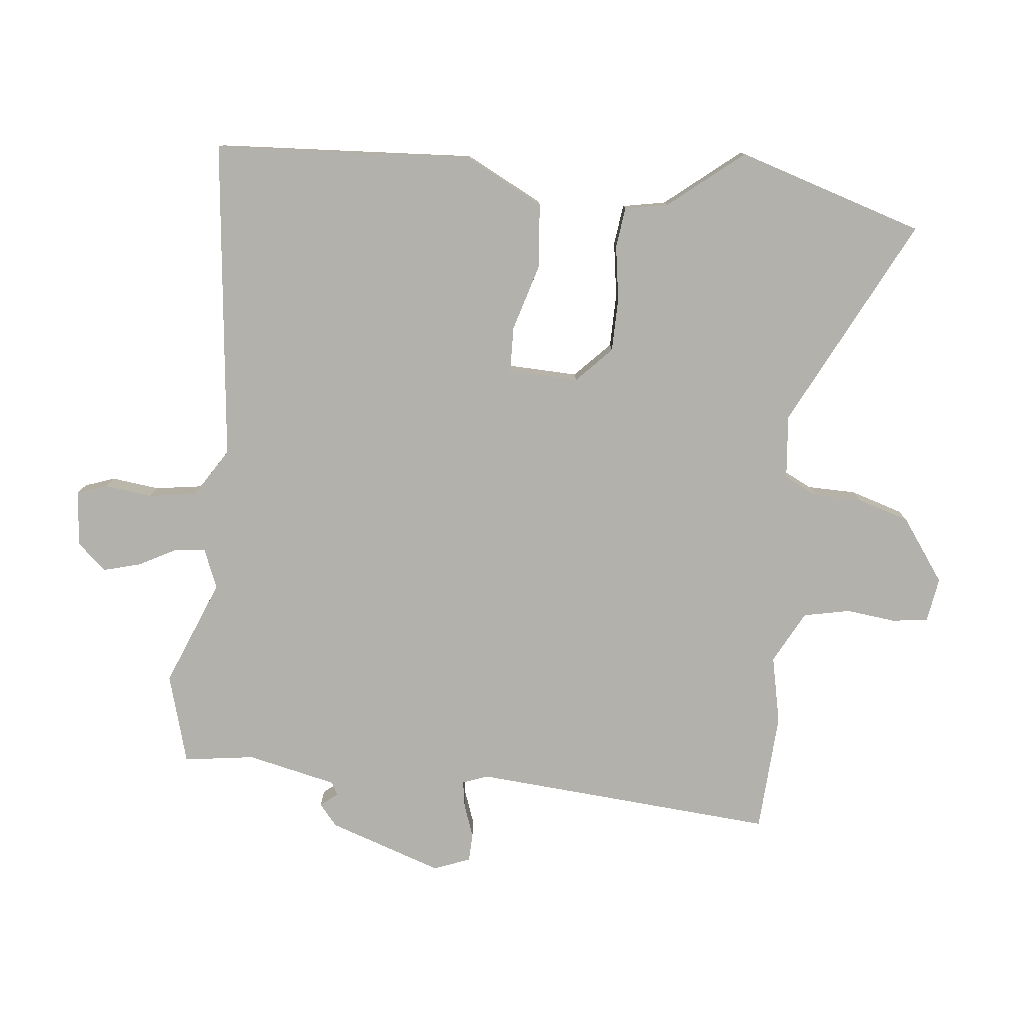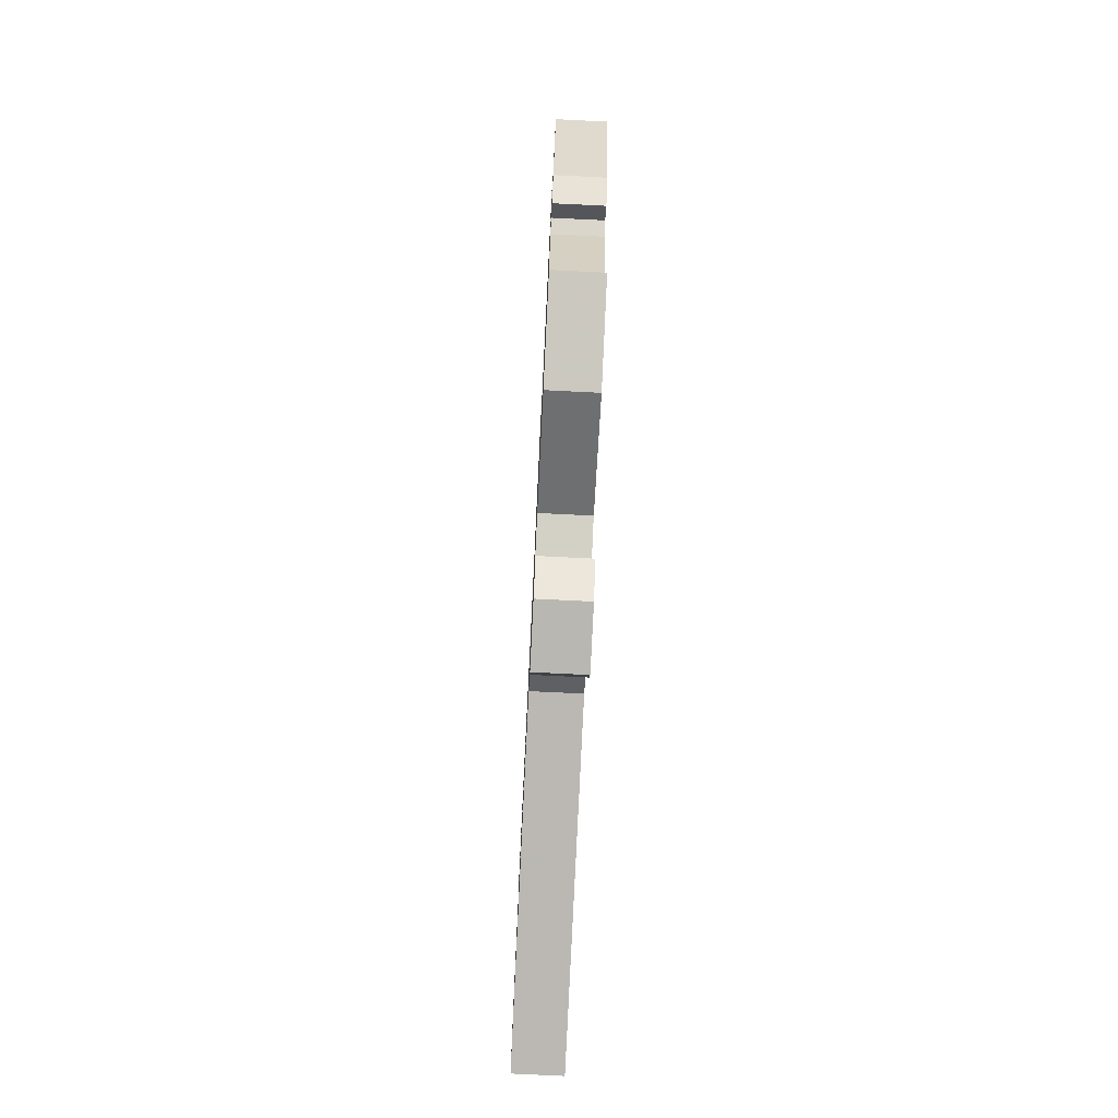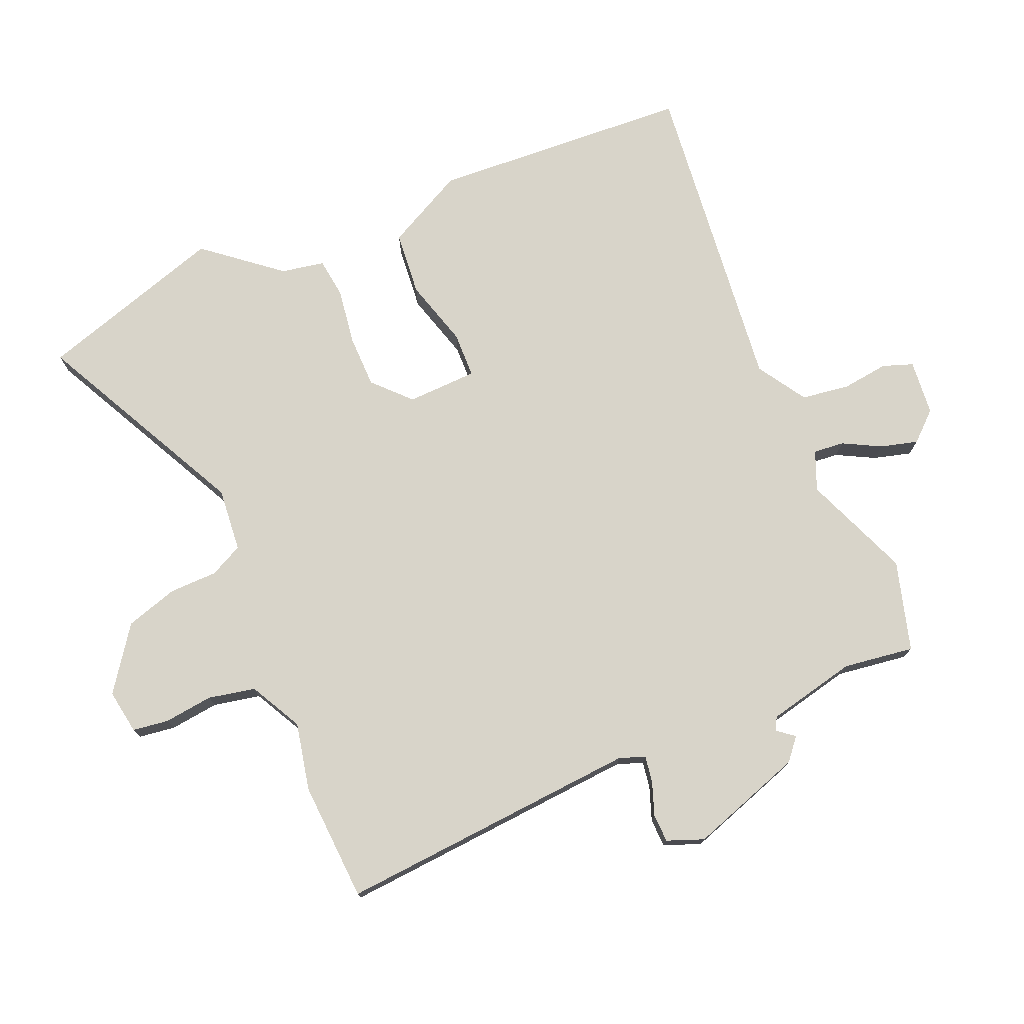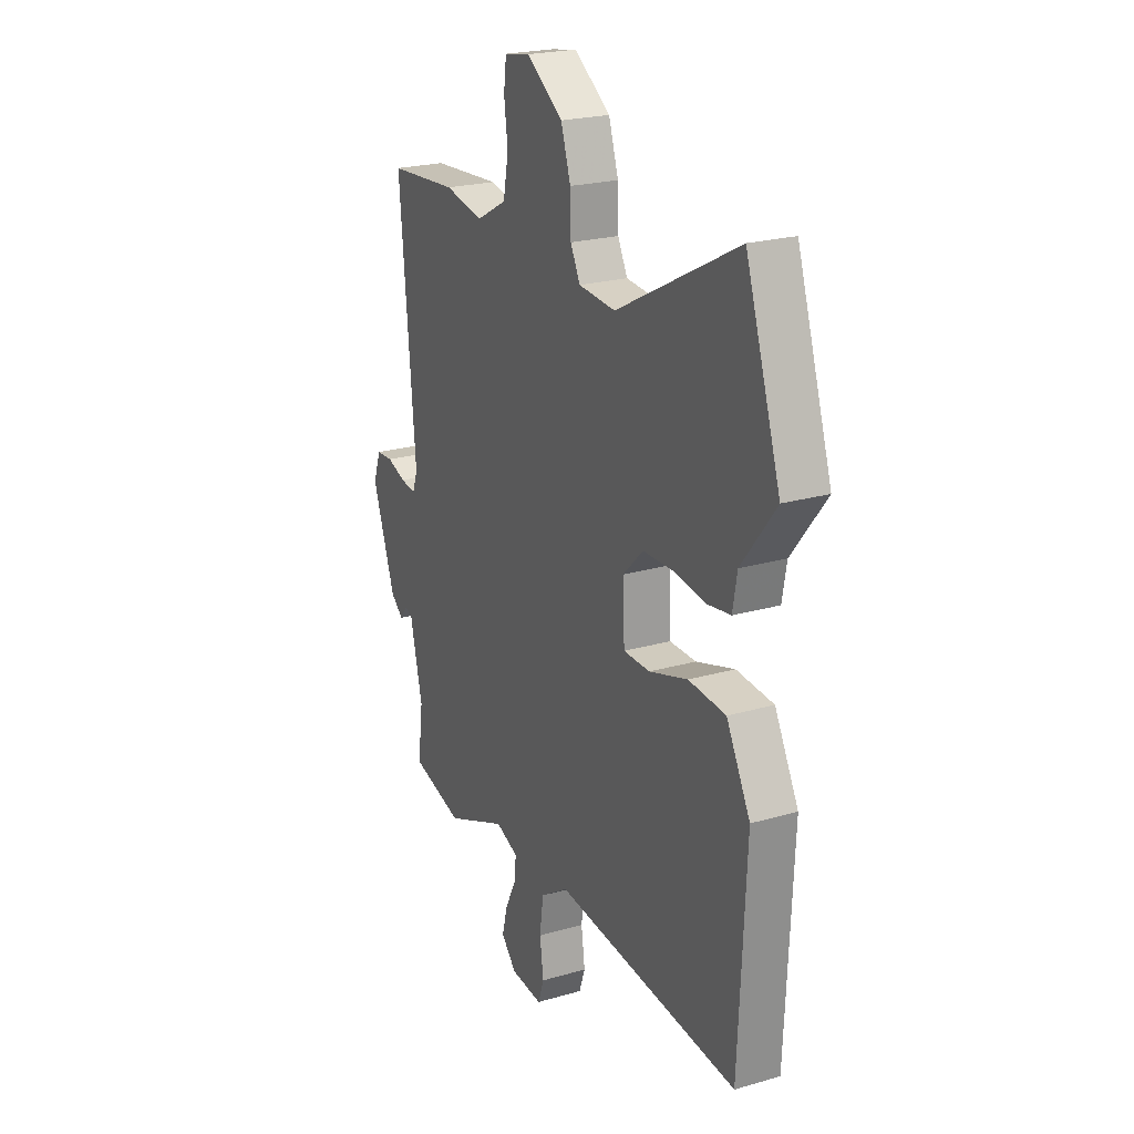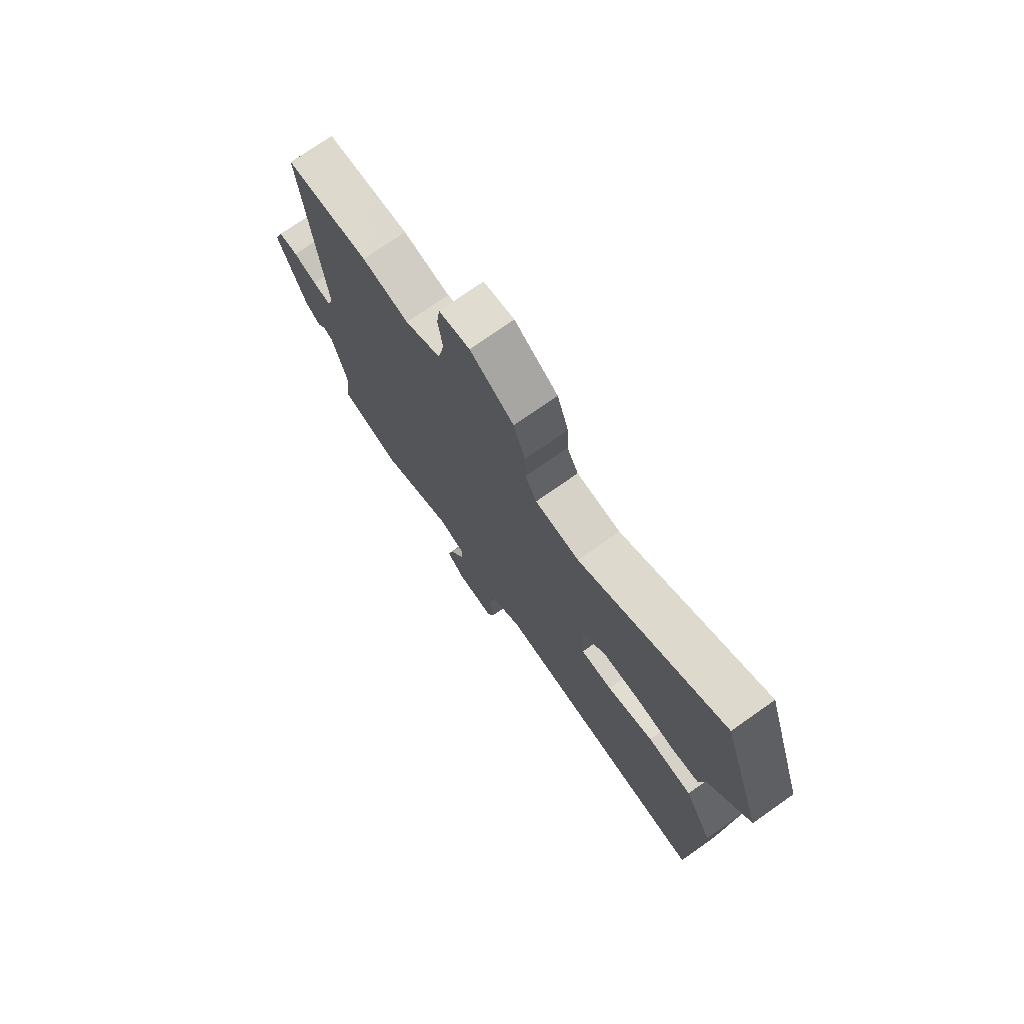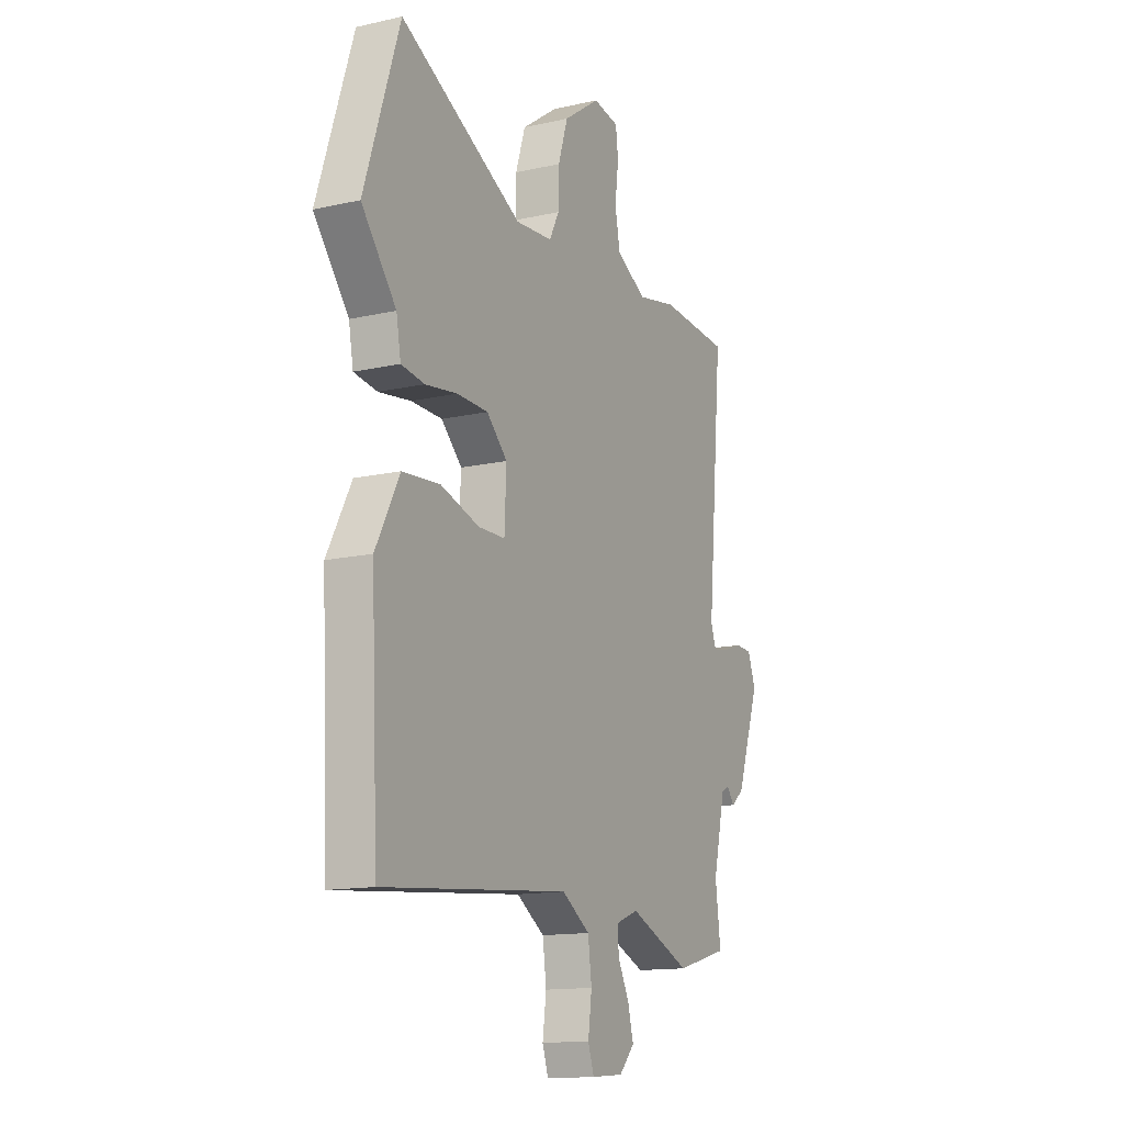
<metadata>
{"format":"obj","ext":"obj","renderer":"f3d","projection":"perspective","resolution":1024,"background":"white","views":[{"elev":-78.9,"azim":-95.2,"up":"+Y"},{"elev":-77.3,"azim":87.2,"up":"+Z"},{"elev":75.4,"azim":67.7,"up":"+Y"},{"elev":22.6,"azim":-116.5,"up":"+Z"},{"elev":74.6,"azim":-125.1,"up":"+Z"},{"elev":-14.0,"azim":-63.3,"up":"+Z"}]}
</metadata>
<code>
v 0.387 0.07 0.508
v 0.573 0.07 0.495
v 0.531 0.07 0.025
v 0.545 0.07 -0.015
v 0.586 0.07 -0.009
v 0.638 0.07 0.009
v 0.682 0.07 0.007
v 0.703 0.07 -0.05
v 0.641 0.07 -0.226
v 0.607 0.07 -0.254
v 0.586 0.07 -0.227
v 0.566 0.07 -0.238
v 0.533 0.07 -0.377
v 0.547 0.07 -0.487
v 0.407 0.07 -0.525
v 0.242 0.07 -0.456
v 0.181 0.07 -0.48
v 0.185 0.07 -0.528
v 0.215 0.07 -0.587
v 0.23 0.07 -0.645
v 0.189 0.07 -0.689
v 0.103 0.07 -0.696
v 0.087 0.07 -0.649
v 0.097 0.07 -0.576
v 0.087 0.07 -0.502
v 0.012 0.07 -0.453
v -0.485 0.07 -0.5
v -0.504 0.07 -0.097
v -0.44 0.07 0.024
v -0.34 0.07 0.032
v -0.236 0.07 0
v -0.165 0.07 0.001
v -0.16 0.07 0.11
v -0.215 0.07 0.164
v -0.298 0.07 0.166
v -0.384 0.07 0.154
v -0.446 0.07 0.163
v -0.458 0.07 0.23
v -0.55 0.07 0.346
v -0.456 0.07 0.635
v -0.13 0.07 0.465
v -0.031 0.07 0.473
v -0.005 0.07 0.524
v -0.003 0.07 0.599
v 0.023 0.07 0.68
v 0.121 0.07 0.748
v 0.19 0.07 0.736
v 0.197 0.07 0.68
v 0.187 0.07 0.604
v 0.201 0.07 0.531
v 0.282 0.07 0.487
v 0.387 0 0.508
v 0.573 0 0.495
v 0.531 0 0.025
v 0.545 0 -0.015
v 0.586 0 -0.009
v 0.638 0 0.009
v 0.682 0 0.007
v 0.703 0 -0.05
v 0.641 0 -0.226
v 0.607 0 -0.254
v 0.586 0 -0.227
v 0.566 0 -0.238
v 0.533 0 -0.377
v 0.547 0 -0.487
v 0.407 0 -0.525
v 0.242 0 -0.456
v 0.181 0 -0.48
v 0.185 0 -0.528
v 0.215 0 -0.587
v 0.23 0 -0.645
v 0.189 0 -0.689
v 0.103 0 -0.696
v 0.087 0 -0.649
v 0.097 0 -0.576
v 0.087 0 -0.502
v 0.012 0 -0.453
v -0.485 0 -0.5
v -0.504 0 -0.097
v -0.44 0 0.024
v -0.34 0 0.032
v -0.236 0 0
v -0.165 0 0.001
v -0.16 0 0.11
v -0.215 0 0.164
v -0.298 0 0.166
v -0.384 0 0.154
v -0.446 0 0.163
v -0.458 0 0.23
v -0.55 0 0.346
v -0.456 0 0.635
v -0.13 0 0.465
v -0.031 0 0.473
v -0.005 0 0.524
v -0.003 0 0.599
v 0.023 0 0.68
v 0.121 0 0.748
v 0.19 0 0.736
v 0.197 0 0.68
v 0.187 0 0.604
v 0.201 0 0.531
v 0.282 0 0.487
f 47 48 49
f 46 47 49
f 45 46 49
f 44 45 49
f 43 44 49
f 42 43 49 50
f 38 39 40 41
f 38 41 42
f 37 38 42
f 36 37 42
f 35 36 42
f 42 50 51
f 35 42 51
f 34 35 51
f 29 30 31
f 28 29 31
f 27 28 31
f 26 27 31
f 25 26 31 32
f 22 23 24
f 21 22 24
f 20 21 24
f 19 20 24
f 18 19 24
f 17 18 24 25
f 25 32 33
f 17 25 33
f 16 17 33
f 15 16 33
f 14 15 33
f 13 14 33
f 9 10 11
f 8 9 11
f 7 8 11
f 6 7 11
f 5 6 11
f 4 5 11 12
f 33 34 51
f 13 33 51
f 12 13 51
f 4 12 51
f 3 4 51
f 1 2 3 51
f 100 99 98
f 100 98 97
f 100 97 96
f 100 96 95
f 100 95 94
f 101 100 94 93
f 92 91 90 89
f 93 92 89
f 93 89 88
f 93 88 87
f 93 87 86
f 102 101 93
f 102 93 86
f 102 86 85
f 82 81 80
f 82 80 79
f 82 79 78
f 82 78 77
f 83 82 77 76
f 75 74 73
f 75 73 72
f 75 72 71
f 75 71 70
f 75 70 69
f 76 75 69 68
f 84 83 76
f 84 76 68
f 84 68 67
f 84 67 66
f 84 66 65
f 84 65 64
f 62 61 60
f 62 60 59
f 62 59 58
f 62 58 57
f 62 57 56
f 63 62 56 55
f 102 85 84
f 102 84 64
f 102 64 63
f 102 63 55
f 102 55 54
f 102 54 53 52
f 1 52 53 2
f 2 53 54 3
f 3 54 55 4
f 4 55 56 5
f 5 56 57 6
f 6 57 58 7
f 7 58 59 8
f 8 59 60 9
f 9 60 61 10
f 10 61 62 11
f 11 62 63 12
f 12 63 64 13
f 13 64 65 14
f 14 65 66 15
f 15 66 67 16
f 16 67 68 17
f 17 68 69 18
f 18 69 70 19
f 19 70 71 20
f 20 71 72 21
f 21 72 73 22
f 22 73 74 23
f 23 74 75 24
f 24 75 76 25
f 25 76 77 26
f 26 77 78 27
f 27 78 79 28
f 28 79 80 29
f 29 80 81 30
f 30 81 82 31
f 31 82 83 32
f 32 83 84 33
f 33 84 85 34
f 34 85 86 35
f 35 86 87 36
f 36 87 88 37
f 37 88 89 38
f 38 89 90 39
f 39 90 91 40
f 40 91 92 41
f 41 92 93 42
f 42 93 94 43
f 43 94 95 44
f 44 95 96 45
f 45 96 97 46
f 46 97 98 47
f 47 98 99 48
f 48 99 100 49
f 49 100 101 50
f 50 101 102 51
f 51 102 52 1

</code>
